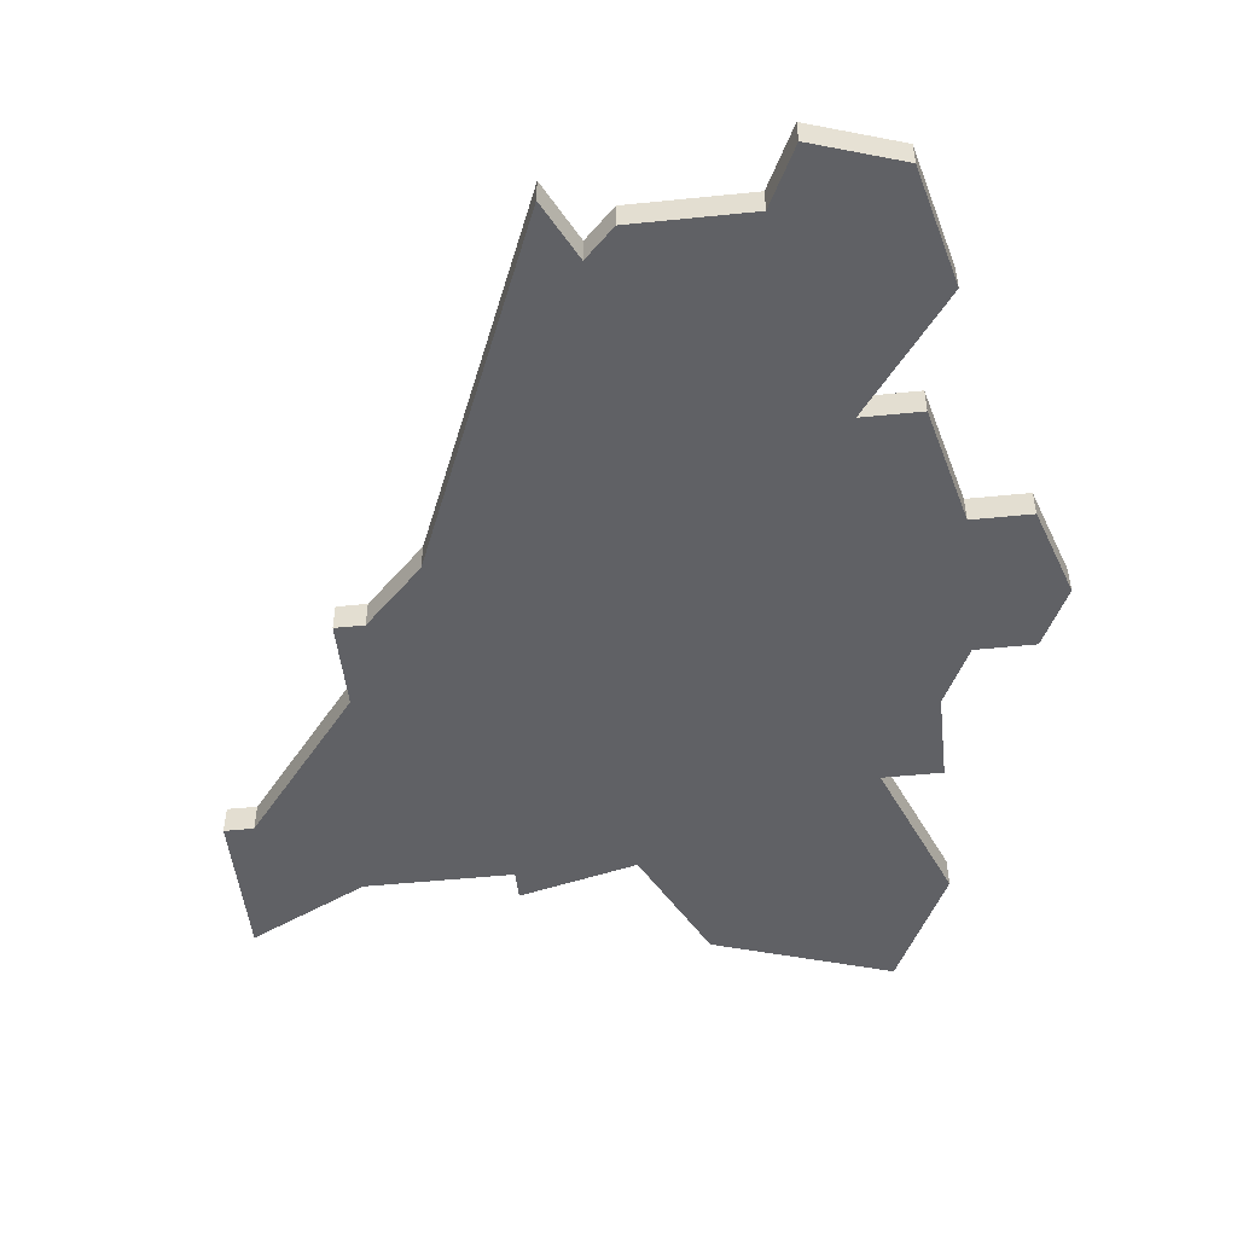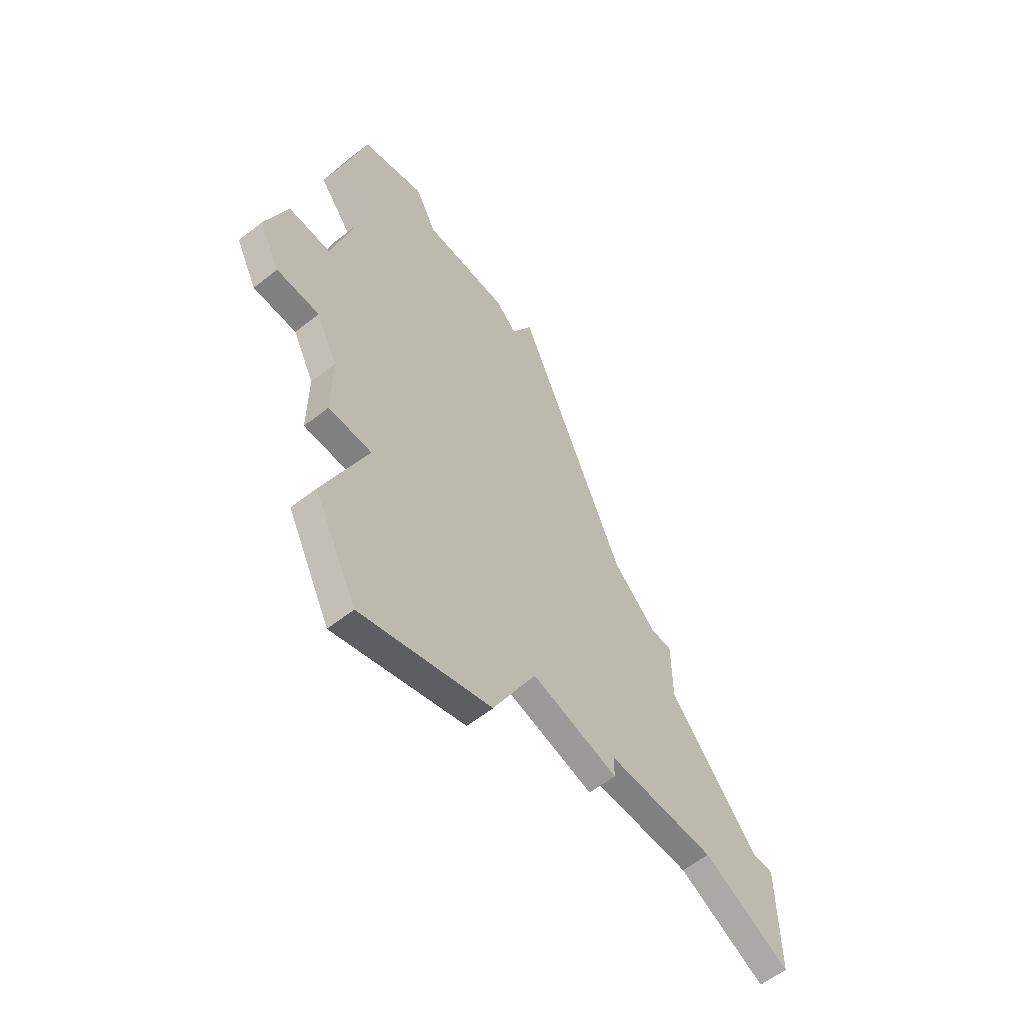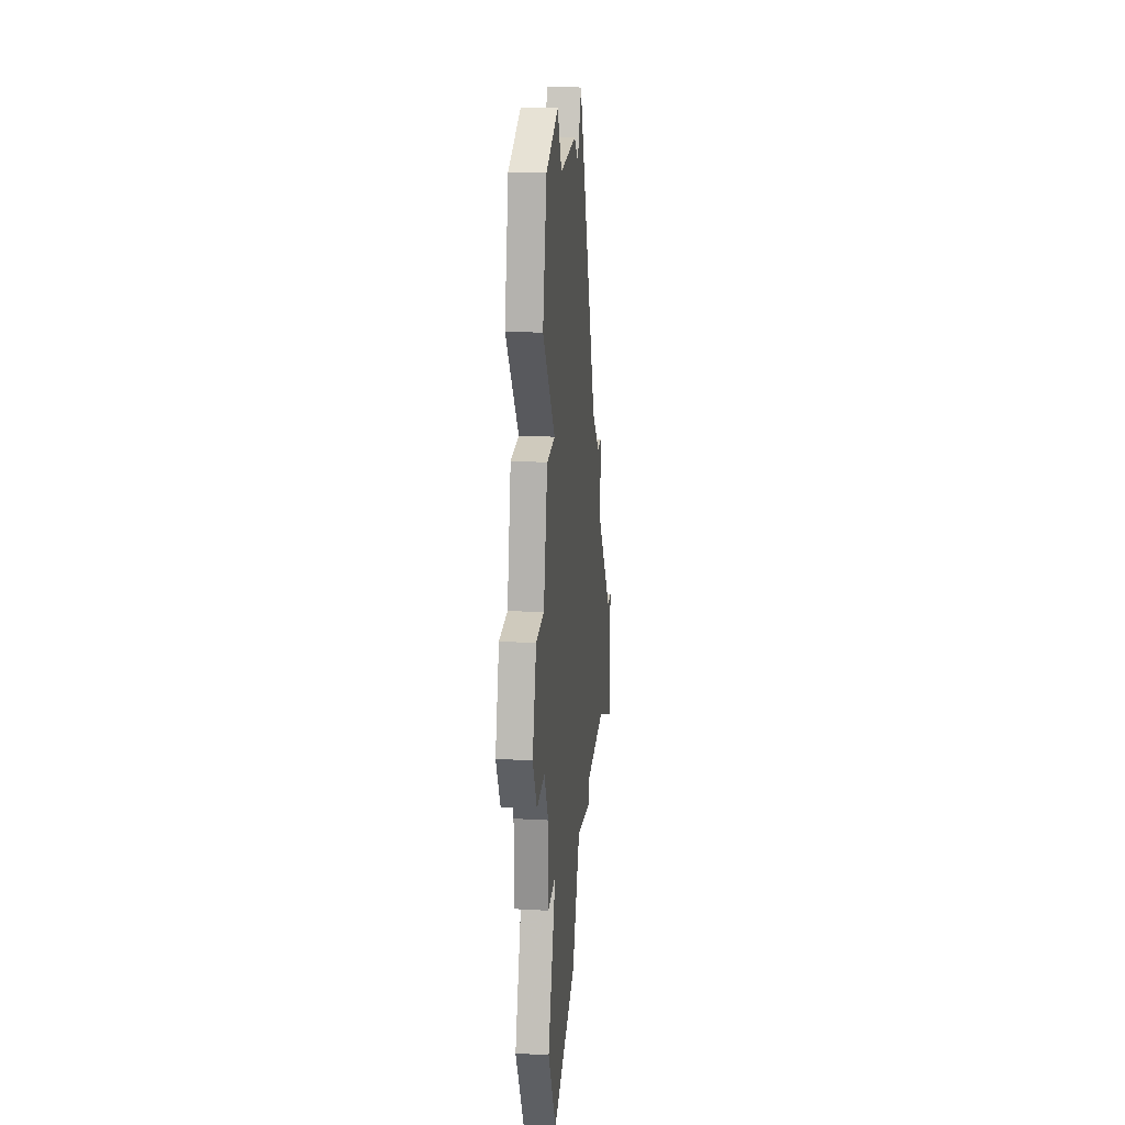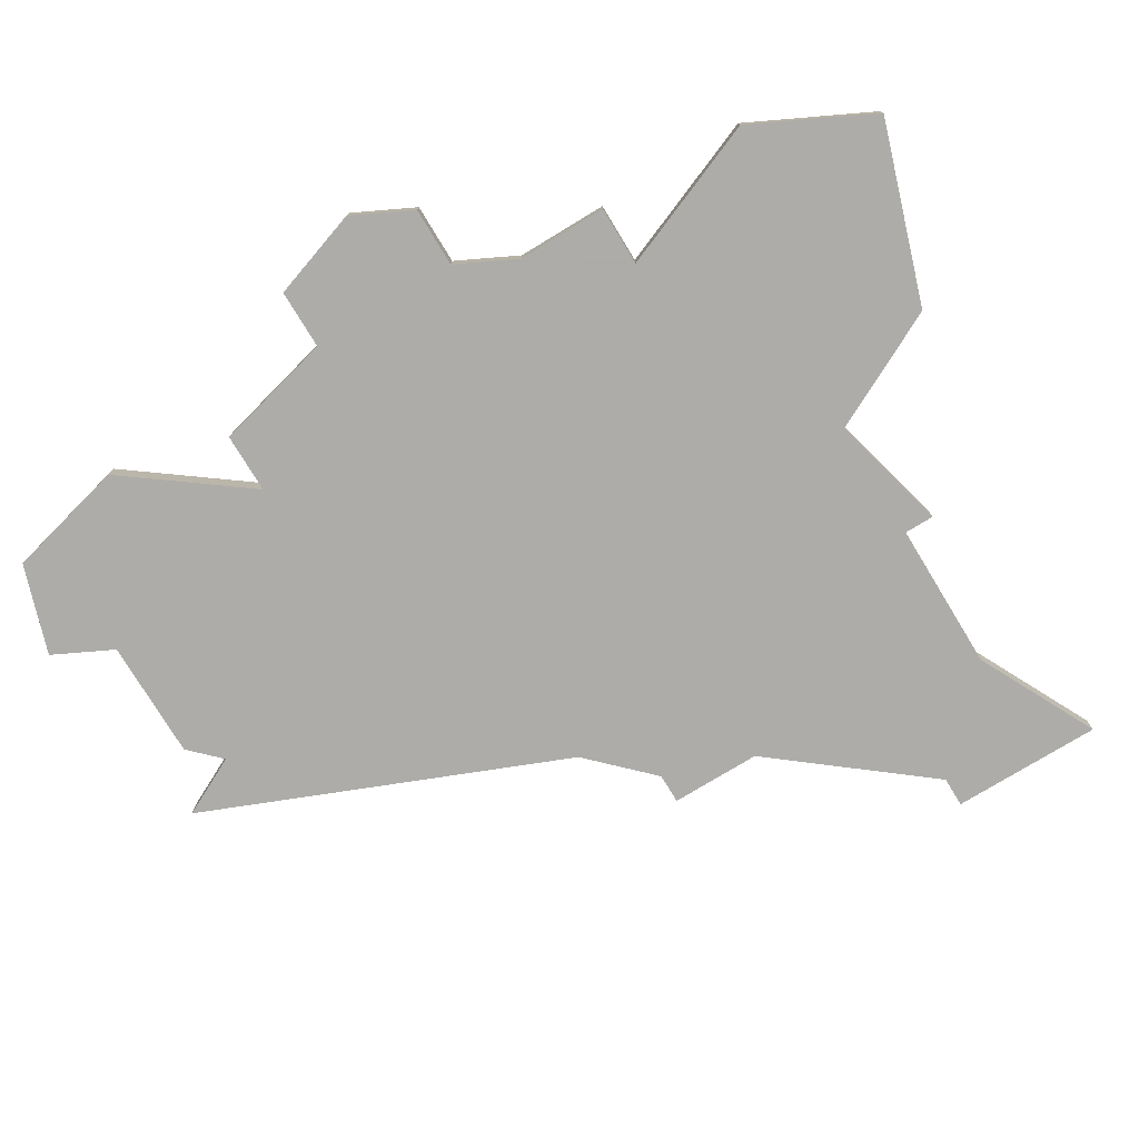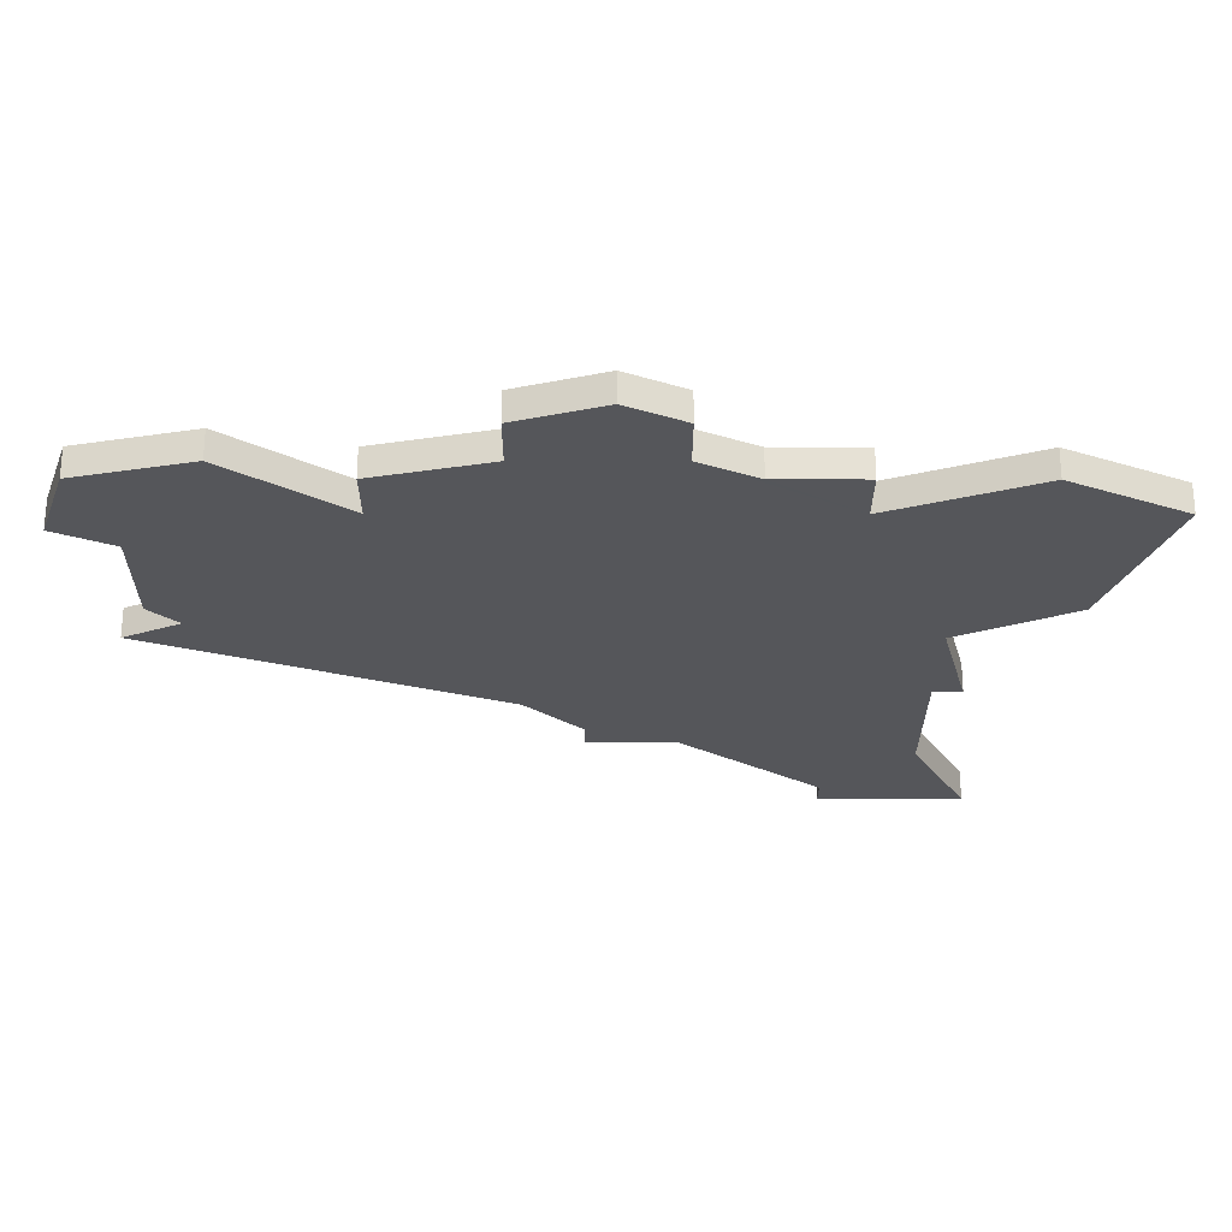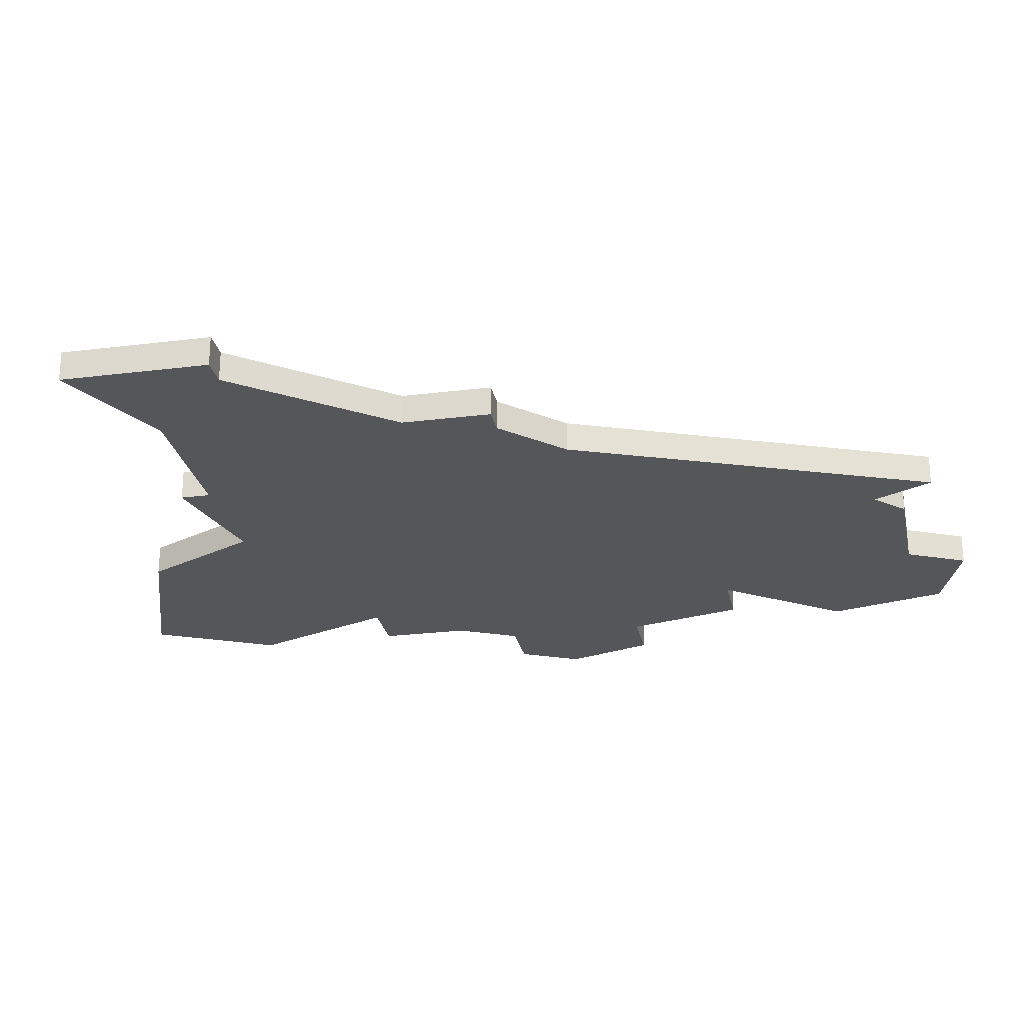
<metadata>
{"format":"obj","ext":"obj","renderer":"f3d","projection":"perspective","resolution":1024,"background":"white","views":[{"elev":-49.9,"azim":-173.6,"up":"+Z"},{"elev":-60.0,"azim":-51.1,"up":"+Y"},{"elev":23.1,"azim":-84.5,"up":"+Y"},{"elev":-76.6,"azim":-58.7,"up":"+Z"},{"elev":-25.8,"azim":-90.1,"up":"+Z"},{"elev":-25.4,"azim":101.4,"up":"+Z"}]}
</metadata>
<code>
v 3646 -899 0
v 3645 -903 0
v 3648 -907 0
v 3646 -907 0
v 3645 -911 0
v 3643 -911 0
v 3642 -914 0
v 3643 -916 0
v 3645 -916 0
v 3646 -918 0
v 3646 -921 0
v 3648 -921 0
v 3646 -926 0
v 3648 -930 0
v 3654 -928 0
v 3656 -924 0
v 3660 -925 0
v 3660 -924 0
v 3665 -924 0
v 3669 -926 0
v 3669 -921 0
v 3668 -921 0
v 3664 -916 0
v 3664 -913 0
v 3663 -913 0
v 3661 -911 0
v 3656 -899 0
v 3655 -901 0
v 3654 -900 0
v 3650 -900 0
v 3649 -898 0
v 3646 -899 1
v 3645 -903 1
v 3648 -907 1
v 3646 -907 1
v 3645 -911 1
v 3643 -911 1
v 3642 -914 1
v 3643 -916 1
v 3645 -916 1
v 3646 -918 1
v 3646 -921 1
v 3648 -921 1
v 3646 -926 1
v 3648 -930 1
v 3654 -928 1
v 3656 -924 1
v 3660 -925 1
v 3660 -924 1
v 3665 -924 1
v 3669 -926 1
v 3669 -921 1
v 3668 -921 1
v 3664 -916 1
v 3664 -913 1
v 3663 -913 1
v 3661 -911 1
v 3656 -899 1
v 3655 -901 1
v 3654 -900 1
v 3650 -900 1
v 3649 -898 1
f 2 1 31
f 5 4 3
f 7 6 5
f 9 8 7
f 12 11 10
f 14 13 12
f 16 15 14
f 18 17 16
f 21 20 19
f 25 24 23
f 28 27 26
f 30 29 28
f 2 31 30
f 9 7 5
f 12 10 9
f 16 14 12
f 21 19 18
f 26 25 23
f 30 28 26
f 3 2 30
f 9 5 3
f 16 12 9
f 21 18 16
f 30 26 23
f 16 9 3
f 22 21 16
f 30 23 22
f 16 3 30
f 30 22 16
f 62 32 33
f 34 35 36
f 36 37 38
f 38 39 40
f 41 42 43
f 43 44 45
f 45 46 47
f 47 48 49
f 50 51 52
f 54 55 56
f 57 58 59
f 59 60 61
f 61 62 33
f 36 38 40
f 40 41 43
f 43 45 47
f 49 50 52
f 54 56 57
f 57 59 61
f 61 33 34
f 34 36 40
f 40 43 47
f 47 49 52
f 54 57 61
f 34 40 47
f 47 52 53
f 53 54 61
f 61 34 47
f 47 53 61
f 33 32 2
f 2 32 1
f 34 33 3
f 3 33 2
f 35 34 4
f 4 34 3
f 36 35 5
f 5 35 4
f 37 36 6
f 6 36 5
f 38 37 7
f 7 37 6
f 39 38 8
f 8 38 7
f 40 39 9
f 9 39 8
f 41 40 10
f 10 40 9
f 42 41 11
f 11 41 10
f 43 42 12
f 12 42 11
f 44 43 13
f 13 43 12
f 45 44 14
f 14 44 13
f 46 45 15
f 15 45 14
f 47 46 16
f 16 46 15
f 48 47 17
f 17 47 16
f 49 48 18
f 18 48 17
f 50 49 19
f 19 49 18
f 51 50 20
f 20 50 19
f 52 51 21
f 21 51 20
f 53 52 22
f 22 52 21
f 54 53 23
f 23 53 22
f 55 54 24
f 24 54 23
f 56 55 25
f 25 55 24
f 57 56 26
f 26 56 25
f 58 57 27
f 27 57 26
f 59 58 28
f 28 58 27
f 60 59 29
f 29 59 28
f 61 60 30
f 30 60 29
f 32 62 1
f 1 62 31
f 62 61 31
f 31 61 30

</code>
